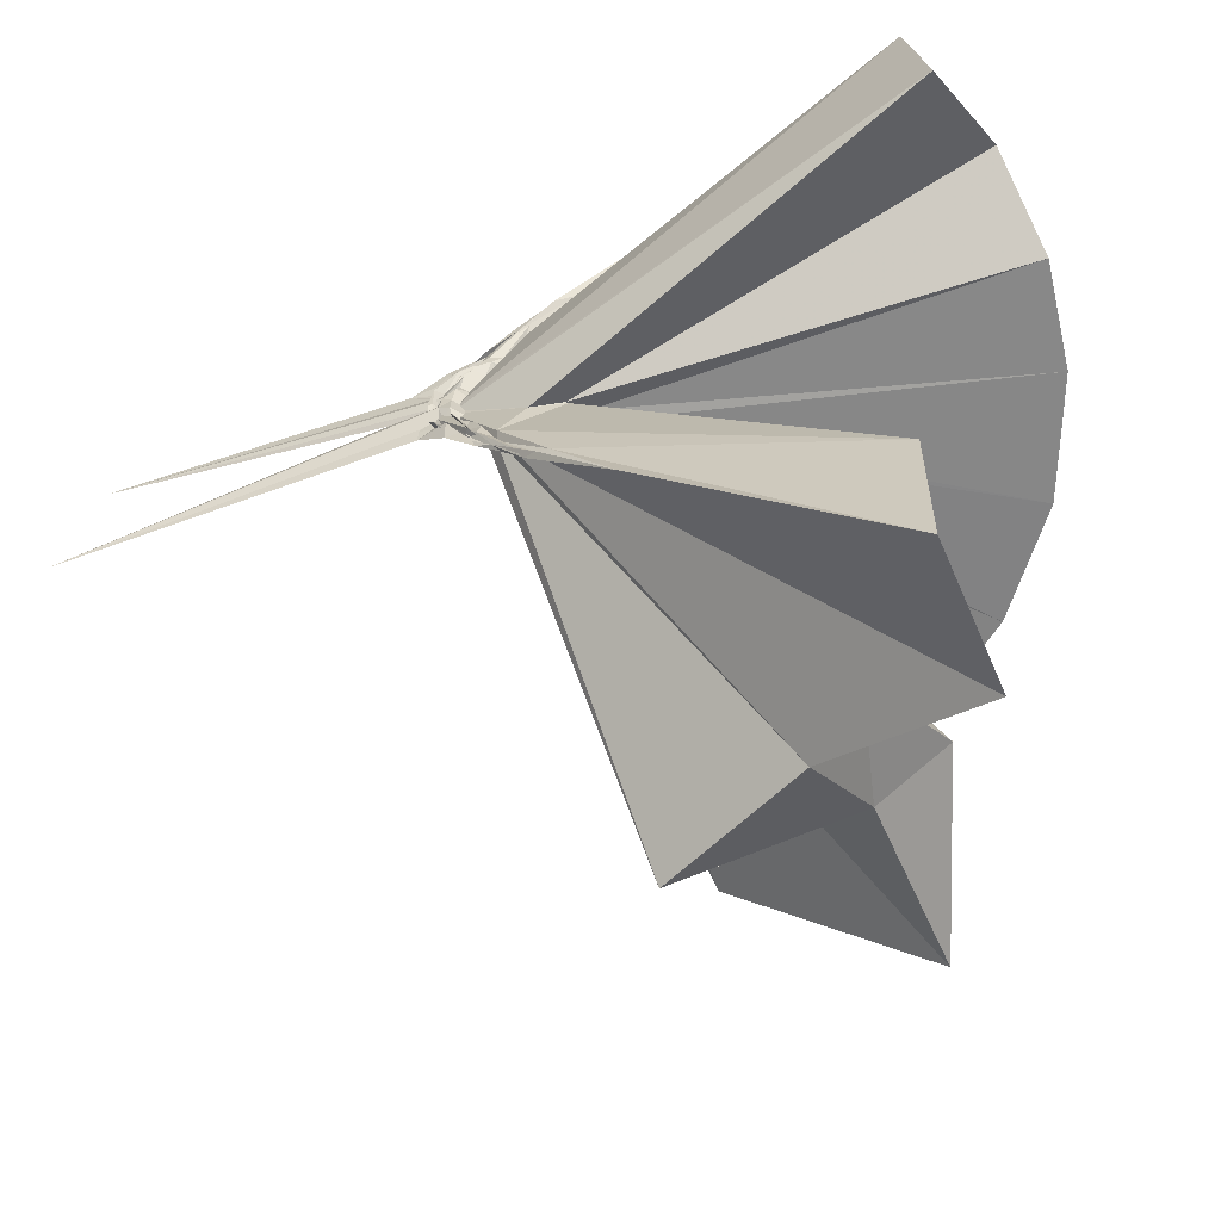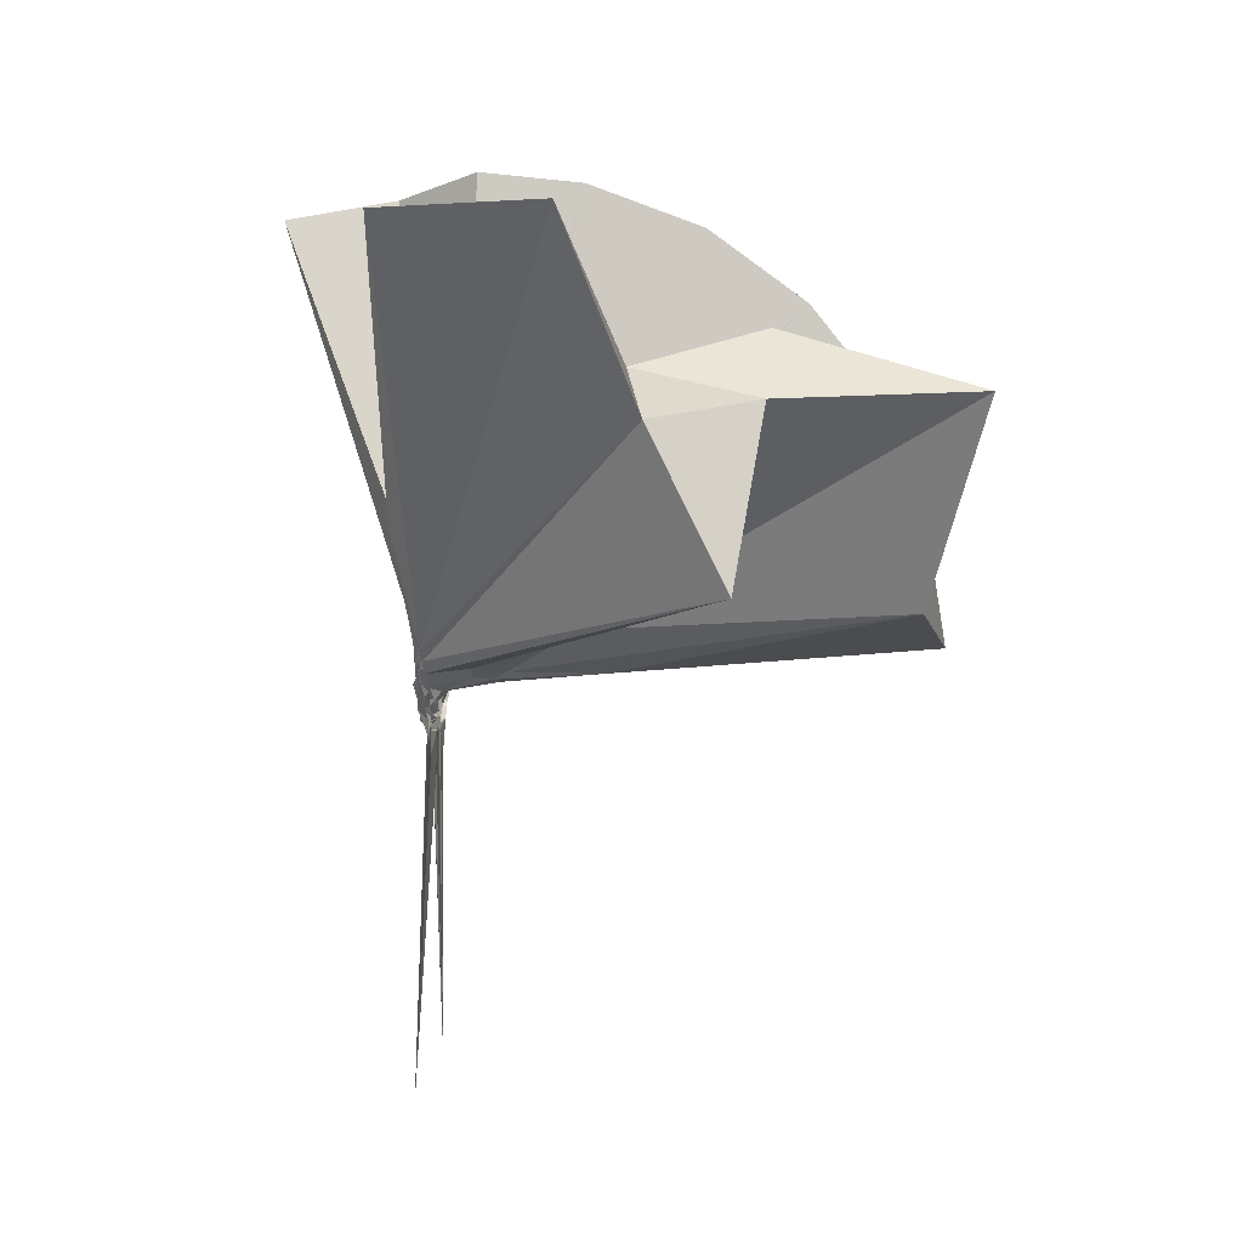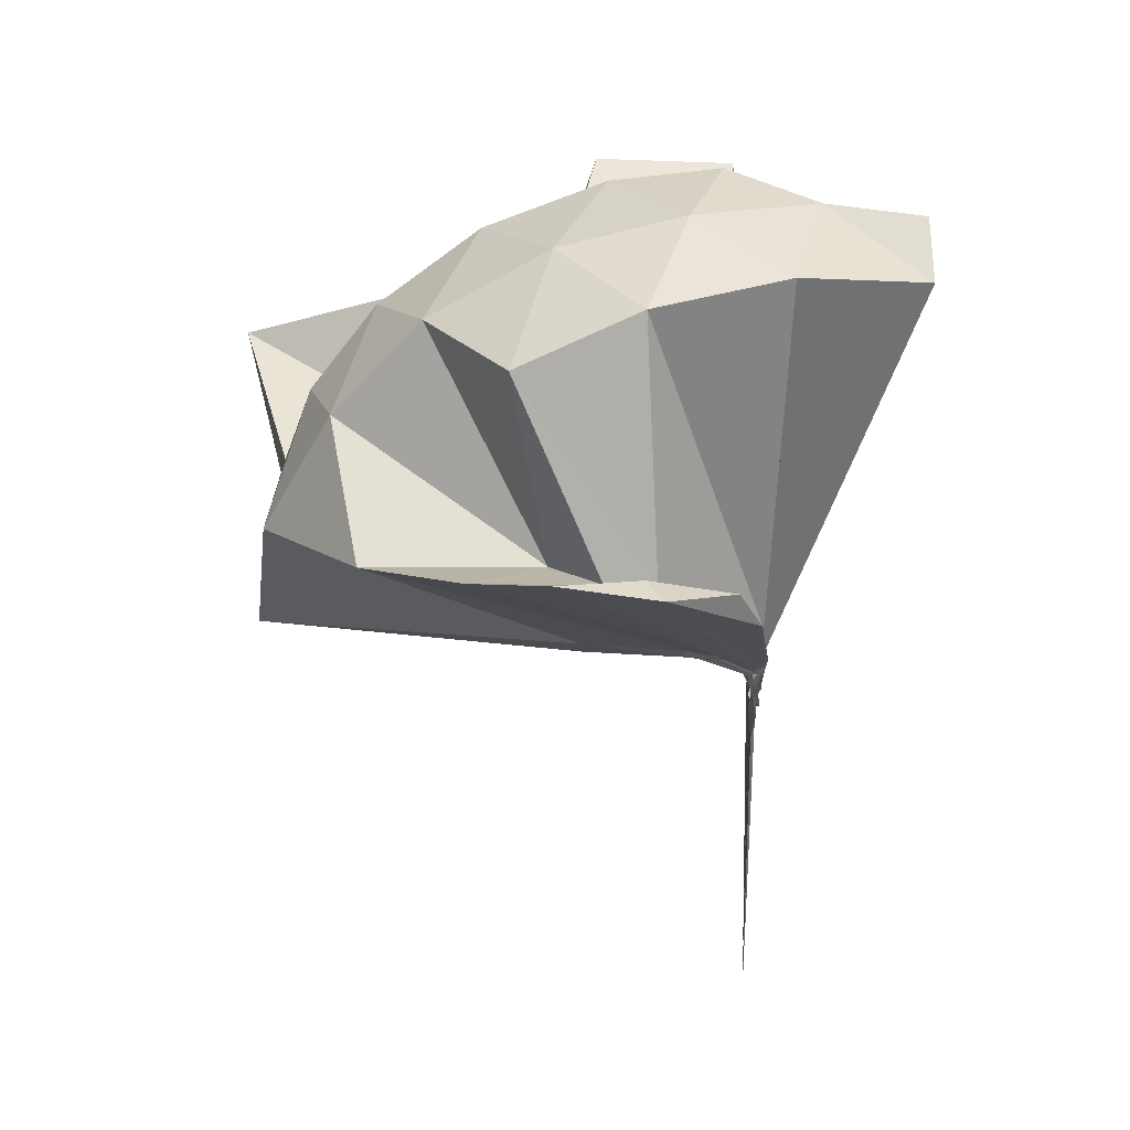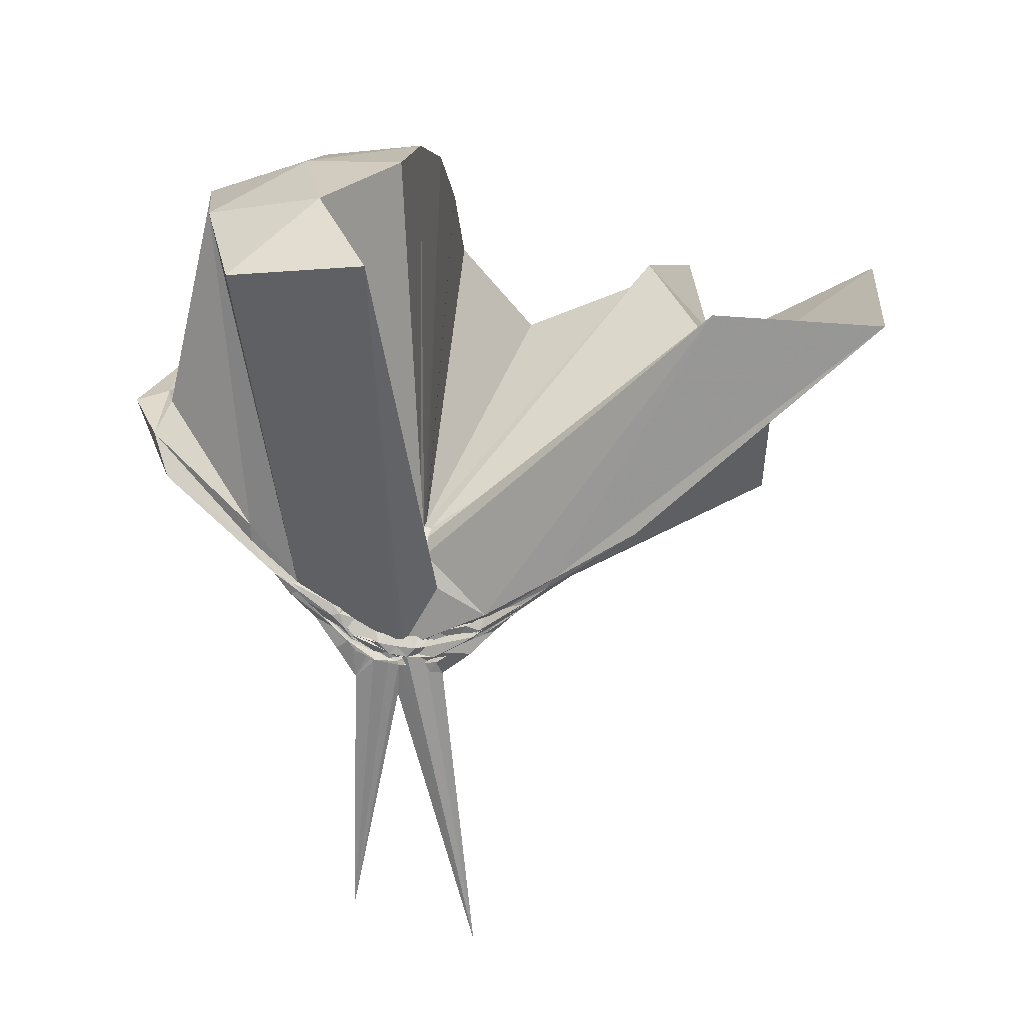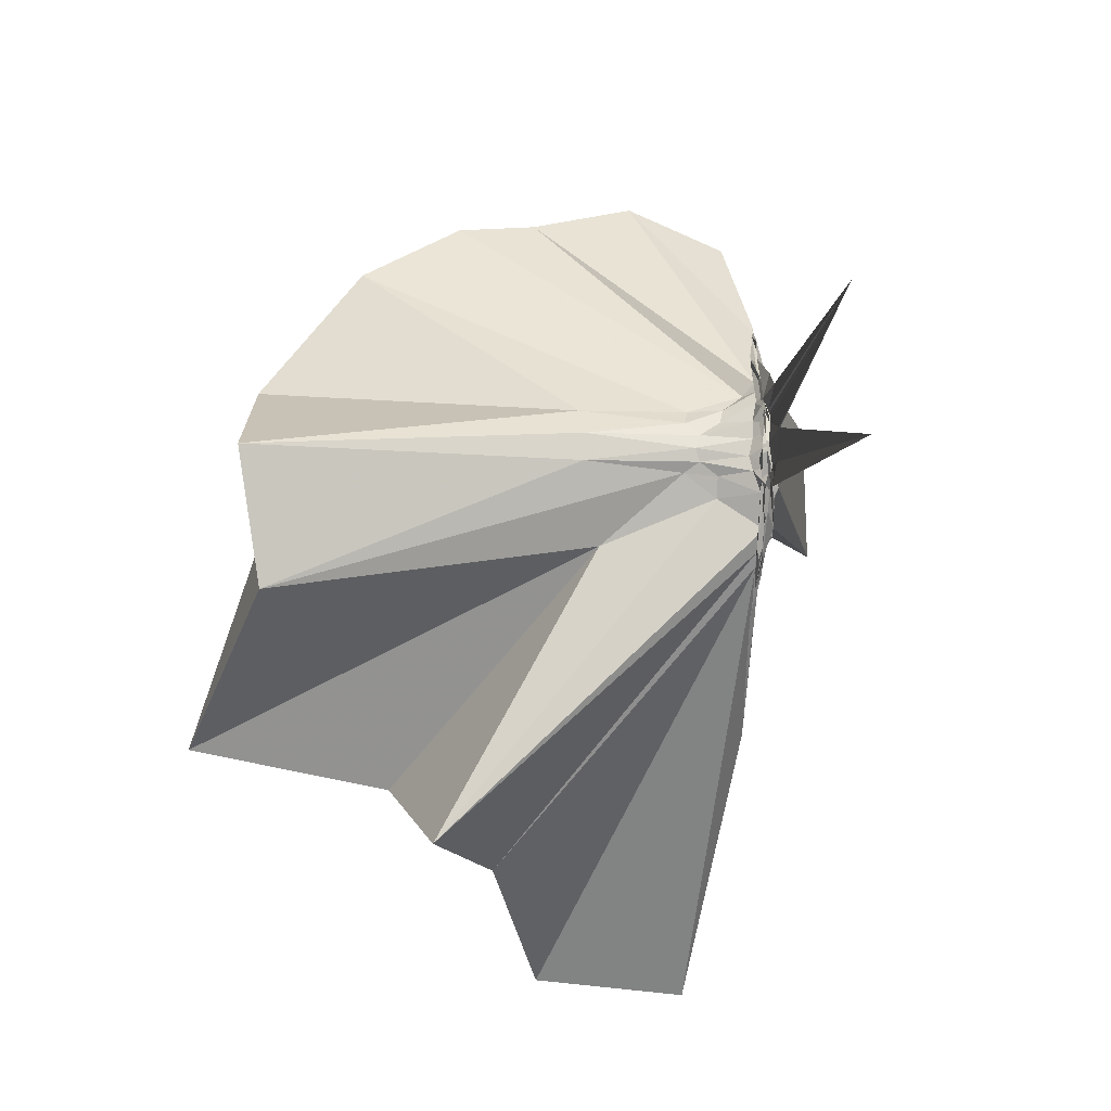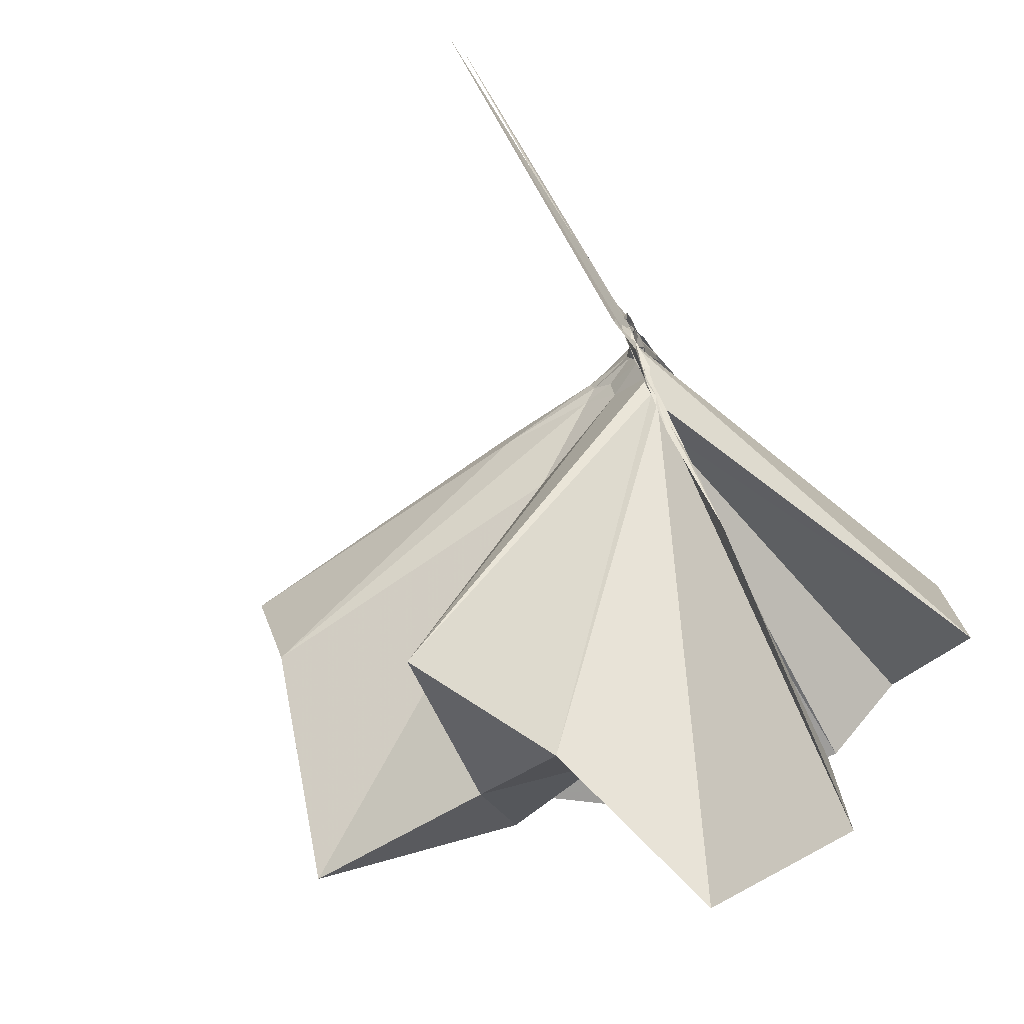
<metadata>
{"format":"obj","ext":"obj","renderer":"f3d","projection":"perspective","resolution":1024,"background":"white","views":[{"elev":-62.4,"azim":-70.4,"up":"+Y"},{"elev":-3.7,"azim":4.7,"up":"+Z"},{"elev":25.1,"azim":-178.4,"up":"+Z"},{"elev":24.8,"azim":-81.5,"up":"+Z"},{"elev":-11.5,"azim":172.0,"up":"+Y"},{"elev":-72.3,"azim":-149.2,"up":"+Y"}]}
</metadata>
<code>
v -0.906 -0.1045 1.087
v -1 -0.09557 -0.08058
v -0.06196 -0.09659 0.6093
v -0.1295 0.1352 0.6458
v -0.569 0.3521 0.4196
v -0.6793 0.4854 0.4456
v -0.7589 0.4947 0.4604
v -0.9376 0.4813 0.4275
v -0.9953 0.2493 0.1977
v -1.006 0.1395 0.08075
v -0.9868 0.1137 0.05735
v -1.004 0.01069 -0.02761
v -0.9991 -0.09446 -0.06091
v -0.9975 -0.1058 -0.06305
v -0.987 -0.296 0.02109
v -0.9888 -0.318 0.0447
v -1.002 -0.4565 0.1536
v -0.9648 -1.161 0.7879
v -0.6364 -1.129 0.8062
v -0.5368 -0.7685 0.5639
v -0.27 -0.5928 0.6632
v -0.8222 -0.1309 0.1902
v 0.02302 0.08924 0.3743
v -0.1997 0.3786 0.4253
v -0.4165 0.5011 0.452
v -0.5832 0.5178 0.4568
v -0.7975 0.564 0.4497
v -0.9844 0.4428 0.3415
v -1.011 0.2183 0.1534
v -0.9857 0.1145 0.05036
v -0.9935 0.07562 0.0229
v -0.9901 -0.08634 -0.06754
v -0.9903 -0.1011 -0.06772
v -1.013 -0.2723 -0.005095
v -0.991 -0.3123 0.02493
v -0.9982 -0.4382 0.1245
v -1.004 -0.6402 0.2793
v -0.9909 -0.3234 0.05987
v -0.4955 -0.9186 0.4442
v -0.2769 -0.7434 0.5044
v 0.1505 -0.6618 0.5257
v 0.02106 -0.2593 0.3826
v -0.6264 -0.000941 0.07396
v -0.8509 1.916e-05 0.06092
v -0.9682 0.03633 0.05735
v -0.991 0.06504 0.04545
v -1.008 0.1947 0.1236
v -1.002 0.1875 0.1235
v -0.9909 0.1053 0.03043
v -0.9891 0.08297 0.01526
v -0.9973 0.03726 -0.02267
v -1.005 -0.09486 -0.07478
v -1.008 -0.1784 -0.06798
v -1.002 -0.2689 -0.01412
v -0.9934 -0.3024 0.006135
v -0.9861 -0.4231 0.09797
v -0.9907 -0.4343 0.1141
v -0.9891 -0.2975 0.04082
v -0.3365 -0.895 0.1206
v -0.6727 -0.2801 0.1032
v 0.02051 -0.3837 0.125
v 0.0715 -0.09447 0.07282
v -0.8418 -0.03125 0.03026
v -0.9227 0.001126 0.0407
v -0.9988 0.04452 0.02491
v -1.001 0.06401 0.01986
v -1.003 0.1619 0.07277
v -1.006 0.08261 0.01432
v -1.001 0.06256 -0.00828
v -1.007 0.02684 -0.04052
v -0.9958 -0.03252 -0.06893
v -0.9999 -0.1096 -0.07585
v -0.9974 -0.1985 -0.06383
v -0.9903 -0.2564 -0.03282
v -0.9982 -0.3453 0.03708
v -0.989 -0.3696 0.05461
v -1.005 -0.2849 0.009229
v -1 -0.253 0.01534
v -0.9057 -0.1887 0.03034
v -0.837 -0.1377 0.02606
v -0.6287 -0.1181 0.02221
v -0.6302 -0.05974 0.02533
v -0.9133 -0.02931 0.02424
v -0.9842 0.008532 0.005556
v -1.004 0.03469 -0.008947
v -0.9952 0.05095 -0.006747
v -0.9889 0.1056 0.006025
v -0.9884 0.04261 -0.0345
v -1.009 0.00816 -0.06418
v -1.012 -0.03784 -0.08362
v -1.008 -0.08929 -0.08518
v -0.9918 -0.1462 -0.09404
v -1.012 -0.1869 -0.07713
v -0.9937 -0.2297 -0.05518
v -0.9937 -0.3186 0.00429
v -1.001 -0.2501 -0.02642
v -0.9914 -0.2272 -0.02714
v -0.9899 -0.1825 -0.009907
v -0.9055 -0.145 0.01457
v -0.8673 -0.1166 0.01101
v -0.8575 -0.08849 0.006966
v -0.869 -0.05919 0.01525
v -0.2055 -0.09831 0.7959
v -0.3187 0.1438 0.8506
v -0.4987 0.3934 0.8408
v -0.7822 0.4833 0.4445
v -0.9981 0.2491 0.2392
v -0.9936 0.1442 0.09796
v -0.9878 0.1017 0.05914
v -0.9848 -0.08922 -0.05294
v -0.9846 -0.101 -0.05288
v -0.9855 -0.1111 -0.05515
v -1.001 -0.2968 0.04776
v -0.9565 -0.7923 0.7905
v -0.9222 -0.3727 0.2778
v -0.8798 -0.1532 0.2035
v -0.8545 -0.1366 0.2049
v -0.4212 -0.1036 0.9588
v -0.5741 0.1415 0.9979
v -0.755 0.3668 0.9547
v -1.034 0.2943 0.9942
v -1.304 0.1883 0.9504
v -1.319 -0.1064 0.9897
v -0.9783 -0.183 0.0974
v -0.9481 -0.1517 0.1665
v -0.9129 -0.1512 0.1952
v -0.8868 -0.1372 0.2079
v -0.6763 -0.1037 1.059
v -0.8364 0.1214 1.06
v -1.096 0.03475 1.058
v -0.9521 -0.1517 0.1616
v -0.9142 -0.1338 0.1957
v -0.9746 -0.03222 -0.009447
v -0.9885 -0.005065 -0.03272
v -1.001 0.01801 -0.03672
v -0.9992 0.0551 -0.06586
v -0.9847 0.002045 -0.06655
v -0.9915 -0.04505 -0.09378
v -1.009 -0.09539 -0.09482
v -0.9954 -0.1443 -0.0948
v -0.9937 -0.1849 -0.07759
v -1.005 -0.264 -0.05364
v -1.008 -0.2013 -0.05392
v -0.992 -0.1729 -0.04556
v -0.973 -0.1383 -0.01489
v -0.9655 -0.1064 -0.01163
v -0.9736 -0.06979 -0.01086
v -1.005 -0.04681 -0.04221
v -0.9912 -0.02765 -0.06163
v -0.9917 0.01284 -0.1419
v -0.9936 -0.04903 -0.08092
v -0.9892 -0.09739 -0.09568
v -0.9932 -0.1498 -0.1468
v -0.9892 -0.1945 -0.1182
v -0.9935 -0.1538 -0.06624
v -1.006 -0.1322 -0.04959
v -1.001 -0.08747 -0.04936
v -1.005 -0.07196 -0.06851
v -0.9919 0.03415 -0.7847
v -0.9912 -0.08764 -0.1808
v -1.006 -0.2654 -0.8486
v -1.006 -0.1141 -0.07285
f 3 23 4
f 4 23 24
f 4 24 5
f 5 24 25
f 5 25 6
f 6 25 26
f 6 26 7
f 7 26 27
f 7 27 8
f 8 27 28
f 8 28 9
f 9 28 29
f 9 29 10
f 10 29 30
f 10 30 11
f 11 30 31
f 11 31 12
f 12 31 32
f 12 32 13
f 13 32 33
f 13 33 14
f 14 33 34
f 14 34 15
f 15 34 35
f 15 35 16
f 16 35 36
f 16 36 17
f 17 36 37
f 17 37 18
f 18 37 38
f 18 38 19
f 19 38 39
f 19 39 20
f 20 39 40
f 20 40 21
f 21 40 41
f 21 41 22
f 22 41 42
f 22 42 3
f 3 42 23
f 23 43 24
f 24 43 44
f 24 44 25
f 25 44 45
f 25 45 26
f 26 45 46
f 26 46 27
f 27 46 47
f 27 47 28
f 28 47 48
f 28 48 29
f 29 48 49
f 29 49 30
f 30 49 50
f 30 50 31
f 31 50 51
f 31 51 32
f 32 51 52
f 32 52 33
f 33 52 53
f 33 53 34
f 34 53 54
f 34 54 35
f 35 54 55
f 35 55 36
f 36 55 56
f 36 56 37
f 37 56 57
f 37 57 38
f 38 57 58
f 38 58 39
f 39 58 59
f 39 59 40
f 40 59 60
f 40 60 41
f 41 60 61
f 41 61 42
f 42 61 62
f 42 62 23
f 23 62 43
f 43 63 44
f 44 63 64
f 44 64 45
f 45 64 65
f 45 65 46
f 46 65 66
f 46 66 47
f 47 66 67
f 47 67 48
f 48 67 68
f 48 68 49
f 49 68 69
f 49 69 50
f 50 69 70
f 50 70 51
f 51 70 71
f 51 71 52
f 52 71 72
f 52 72 53
f 53 72 73
f 53 73 54
f 54 73 74
f 54 74 55
f 55 74 75
f 55 75 56
f 56 75 76
f 56 76 57
f 57 76 77
f 57 77 58
f 58 77 78
f 58 78 59
f 59 78 79
f 59 79 60
f 60 79 80
f 60 80 61
f 61 80 81
f 61 81 62
f 62 81 82
f 62 82 43
f 43 82 63
f 63 83 64
f 64 83 84
f 64 84 65
f 65 84 85
f 65 85 66
f 66 85 86
f 66 86 67
f 67 86 87
f 67 87 68
f 68 87 88
f 68 88 69
f 69 88 89
f 69 89 70
f 70 89 90
f 70 90 71
f 71 90 91
f 71 91 72
f 72 91 92
f 72 92 73
f 73 92 93
f 73 93 74
f 74 93 94
f 74 94 75
f 75 94 95
f 75 95 76
f 76 95 96
f 76 96 77
f 77 96 97
f 77 97 78
f 78 97 98
f 78 98 79
f 79 98 99
f 79 99 80
f 80 99 100
f 80 100 81
f 81 100 101
f 81 101 82
f 82 101 102
f 82 102 63
f 63 102 83
f 103 104 118
f 104 119 118
f 104 105 119
f 105 120 119
f 105 106 120
f 106 107 120
f 107 121 120
f 107 108 121
f 108 122 121
f 108 109 122
f 109 110 122
f 110 123 122
f 110 111 123
f 111 124 123
f 111 112 124
f 112 113 124
f 113 125 124
f 113 114 125
f 114 126 125
f 114 115 126
f 115 116 126
f 116 127 126
f 116 117 127
f 117 118 127
f 117 103 118
f 118 119 128
f 119 129 128
f 119 120 129
f 120 121 129
f 121 130 129
f 121 122 130
f 122 123 130
f 123 131 130
f 123 124 131
f 124 125 131
f 125 132 131
f 125 126 132
f 126 127 132
f 127 128 132
f 127 118 128
f 133 148 134
f 134 148 149
f 134 149 135
f 135 149 150
f 135 150 136
f 136 150 137
f 137 150 151
f 137 151 138
f 138 151 152
f 138 152 139
f 139 152 140
f 140 152 153
f 140 153 141
f 141 153 154
f 141 154 142
f 142 154 143
f 143 154 155
f 143 155 144
f 144 155 156
f 144 156 145
f 145 156 146
f 146 156 157
f 146 157 147
f 147 157 148
f 147 148 133
f 148 158 149
f 149 158 159
f 149 159 150
f 150 159 151
f 151 159 160
f 151 160 152
f 152 160 153
f 153 160 161
f 153 161 154
f 154 161 155
f 155 161 162
f 155 162 156
f 156 162 157
f 157 162 158
f 157 158 148
f 3 4 103
f 103 4 104
f 4 5 104
f 104 5 105
f 5 6 105
f 105 6 106
f 6 7 106
f 7 8 106
f 106 8 107
f 8 9 107
f 107 9 108
f 9 10 108
f 108 10 109
f 10 11 109
f 11 12 109
f 109 12 110
f 12 13 110
f 110 13 111
f 13 14 111
f 111 14 112
f 14 15 112
f 15 16 112
f 112 16 113
f 16 17 113
f 113 17 114
f 17 18 114
f 114 18 115
f 18 19 115
f 19 20 115
f 115 20 116
f 20 21 116
f 116 21 117
f 21 22 117
f 117 22 103
f 22 3 103
f 83 133 84
f 84 133 134
f 84 134 85
f 85 134 135
f 85 135 86
f 86 135 136
f 86 136 87
f 87 136 88
f 88 136 137
f 88 137 89
f 89 137 138
f 89 138 90
f 90 138 139
f 90 139 91
f 91 139 92
f 92 139 140
f 92 140 93
f 93 140 141
f 93 141 94
f 94 141 142
f 94 142 95
f 95 142 96
f 96 142 143
f 96 143 97
f 97 143 144
f 97 144 98
f 98 144 145
f 98 145 99
f 99 145 100
f 100 145 146
f 100 146 101
f 101 146 147
f 101 147 102
f 102 147 133
f 102 133 83
f 128 129 1
f 129 130 1
f 130 131 1
f 131 132 1
f 132 128 1
f 159 158 2
f 160 159 2
f 161 160 2
f 162 161 2
f 158 162 2

</code>
